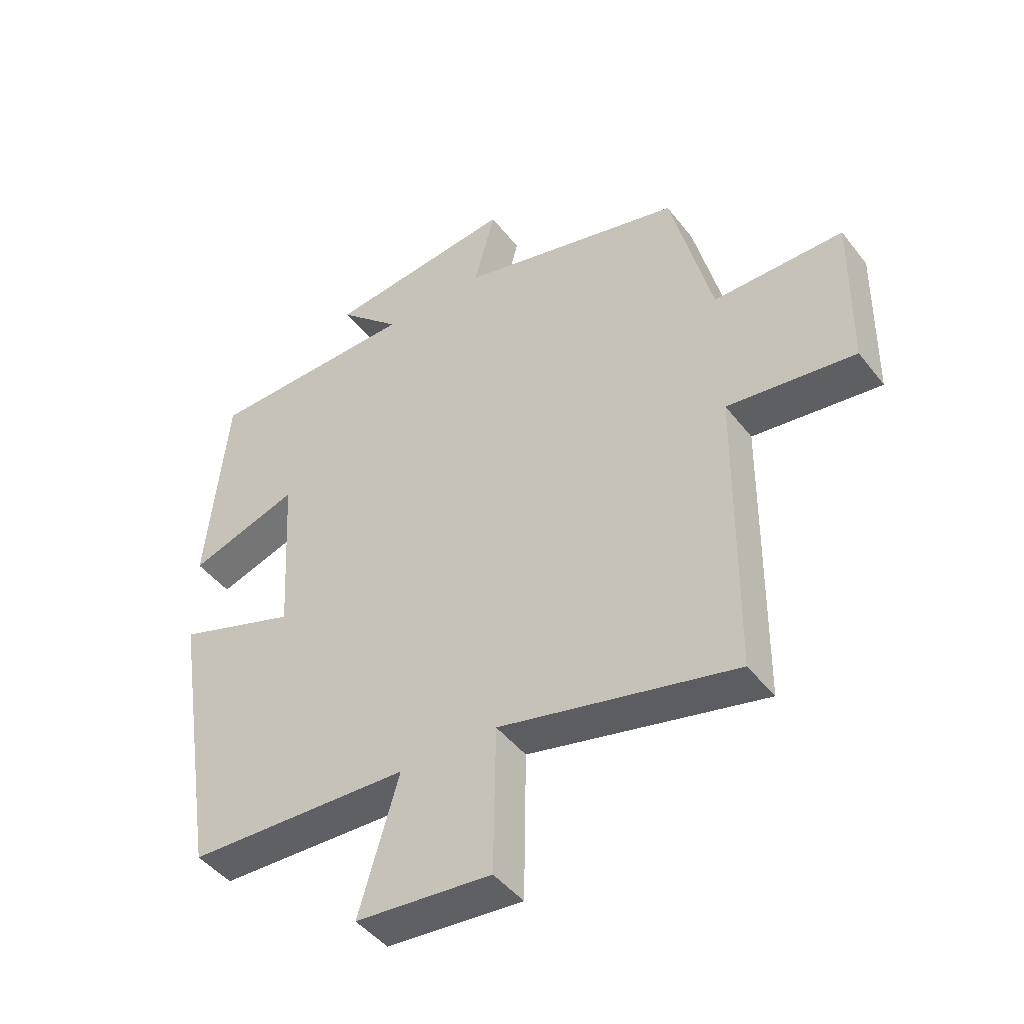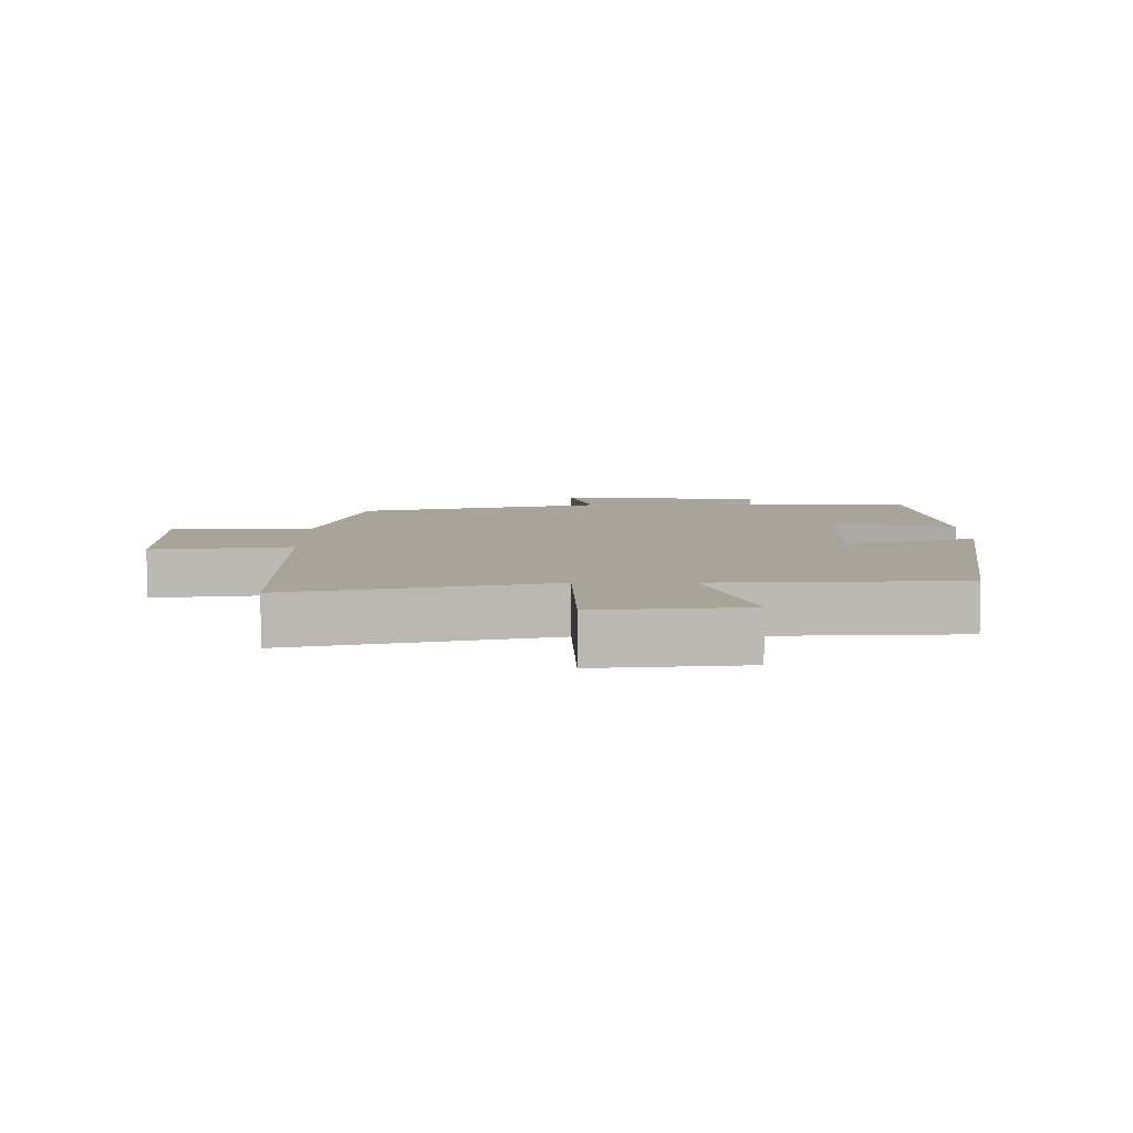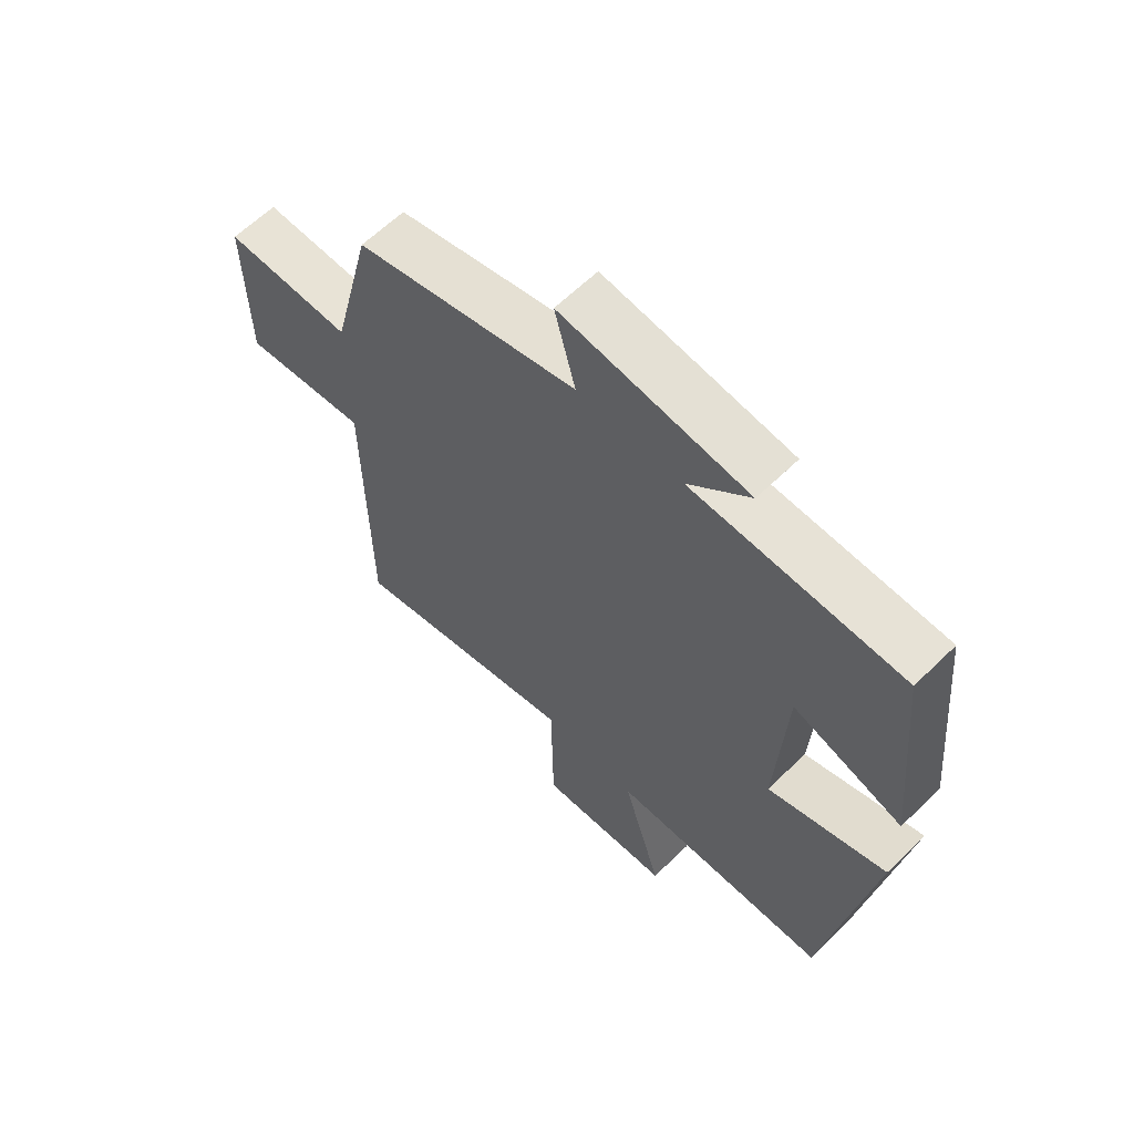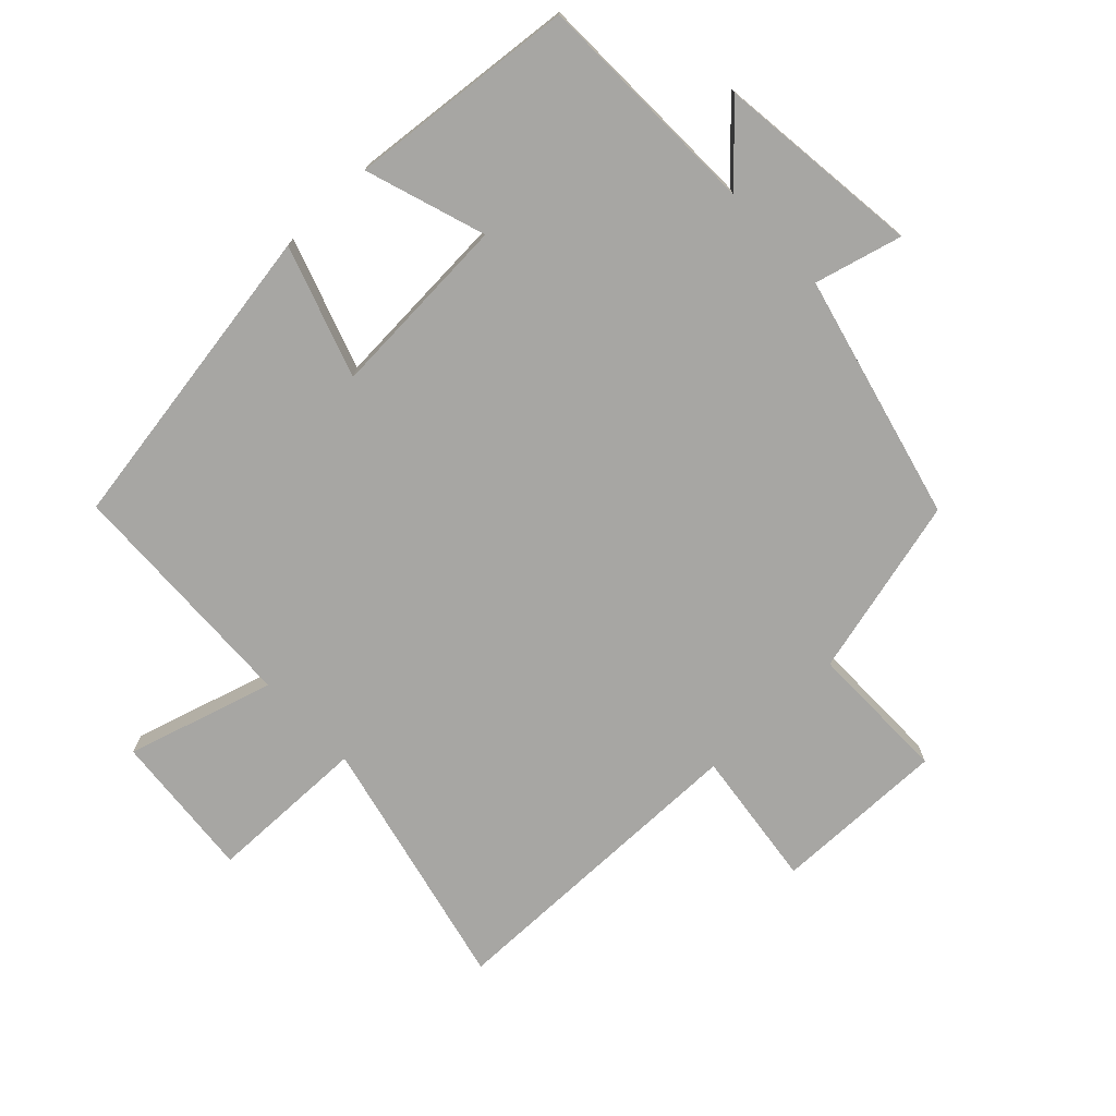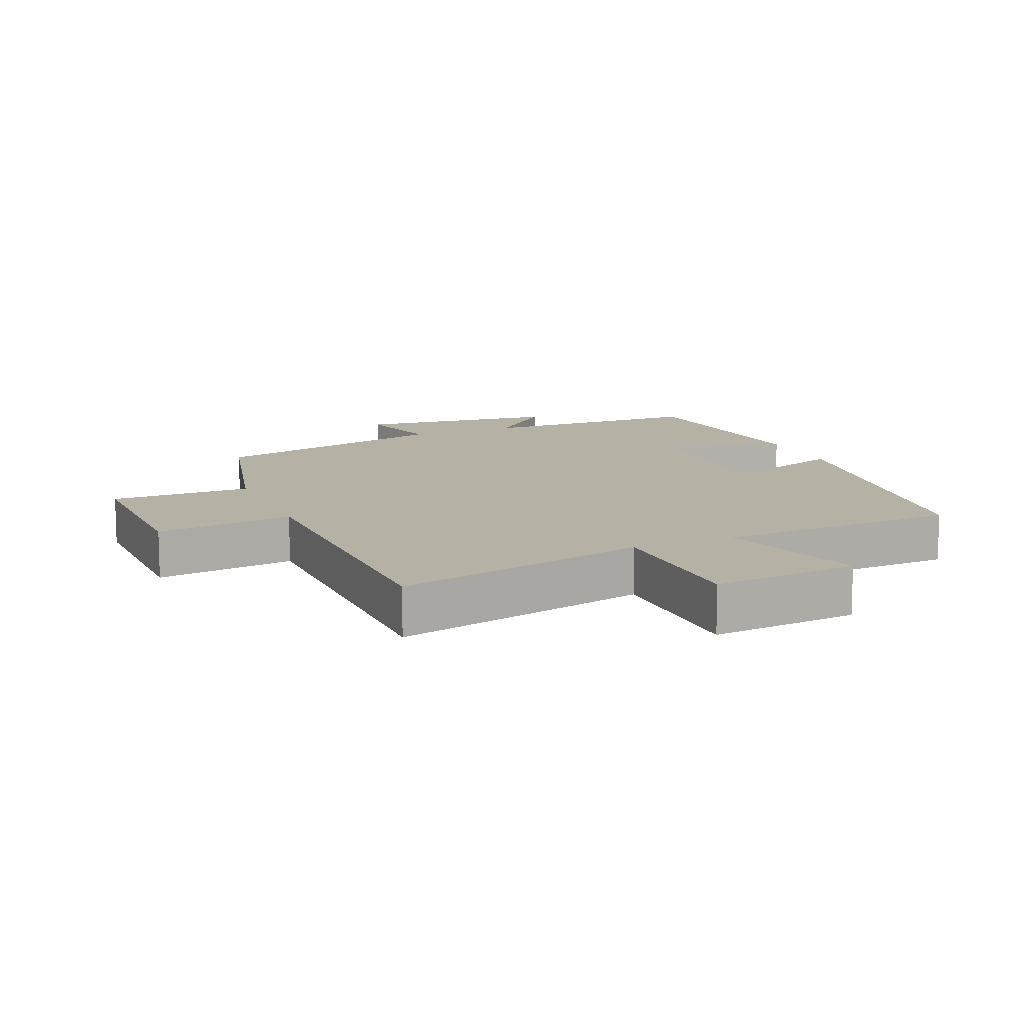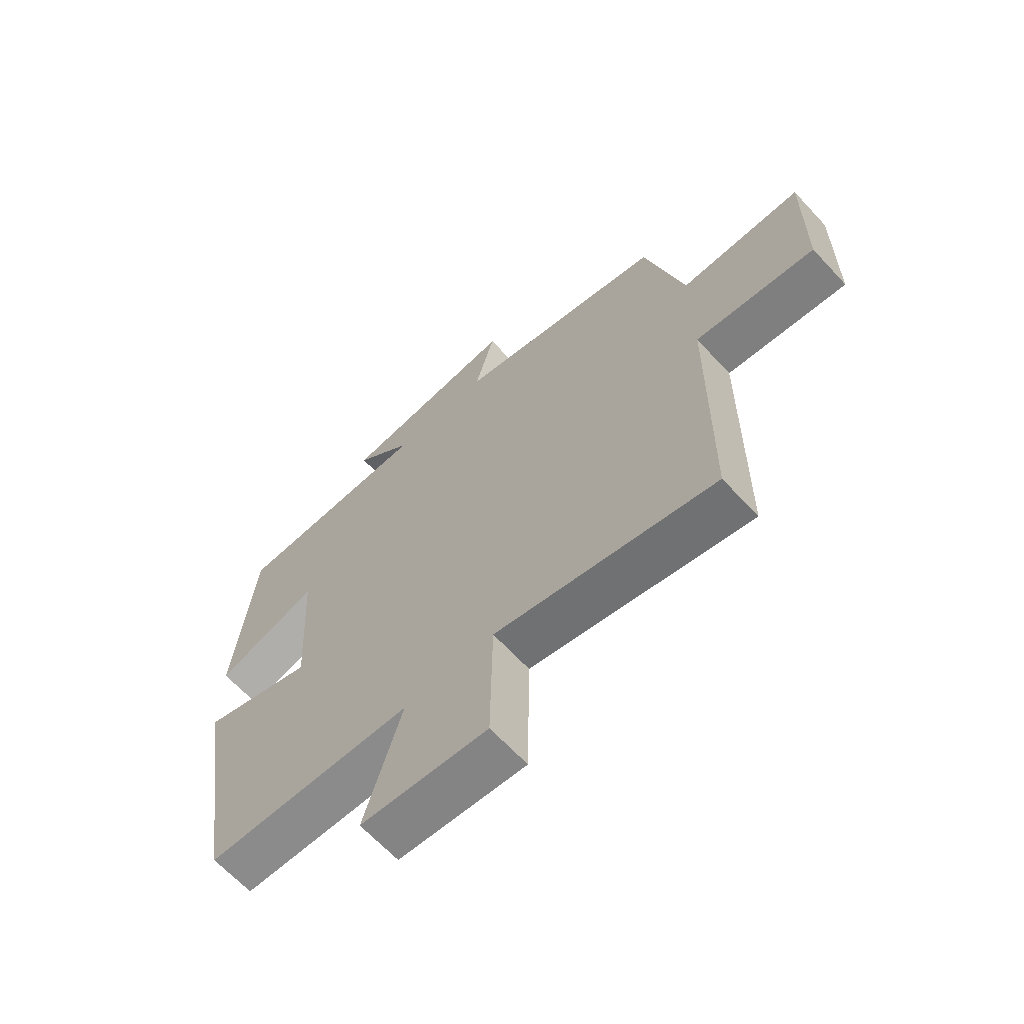
<metadata>
{"format":"obj","ext":"obj","renderer":"f3d","projection":"perspective","resolution":1024,"background":"white","views":[{"elev":-45.5,"azim":35.3,"up":"+Z"},{"elev":7.2,"azim":179.4,"up":"+Y"},{"elev":62.4,"azim":-134.6,"up":"+Z"},{"elev":-74.2,"azim":-46.4,"up":"+Y"},{"elev":12.0,"azim":156.9,"up":"+Y"},{"elev":-65.5,"azim":42.8,"up":"+Z"}]}
</metadata>
<code>
v 0.432 0.07 0.406
v 0.5 0.07 0.132
v 0.715 0.07 0.133
v 0.711 0.07 -0.131
v 0.5 0.07 -0.104
v 0.495 0.07 -0.59
v 0.106 0.07 -0.5
v 0.102 0.07 -0.744
v -0.122 0.07 -0.724
v -0.056 0.07 -0.5
v -0.424 0.07 -0.486
v -0.5 0.07 -0.008
v -0.301 0.07 -0.076
v -0.317 0.07 0.206
v -0.5 0.07 0.146
v -0.466 0.07 0.493
v -0.116 0.07 0.5
v -0.219 0.07 0.597
v 0.093 0.07 0.633
v 0.058 0.07 0.5
v 0.432 0 0.406
v 0.5 0 0.132
v 0.715 0 0.133
v 0.711 0 -0.131
v 0.5 0 -0.104
v 0.495 0 -0.59
v 0.106 0 -0.5
v 0.102 0 -0.744
v -0.122 0 -0.724
v -0.056 0 -0.5
v -0.424 0 -0.486
v -0.5 0 -0.008
v -0.301 0 -0.076
v -0.317 0 0.206
v -0.5 0 0.146
v -0.466 0 0.493
v -0.116 0 0.5
v -0.219 0 0.597
v 0.093 0 0.633
v 0.058 0 0.5
f 17 18 19 20
f 16 17 20
f 15 16 20
f 14 15 20
f 20 1 2
f 14 20 2
f 13 14 2
f 10 11 12 13
f 10 13 2 3
f 7 8 9 10
f 7 10 3
f 5 6 7
f 5 7 3
f 3 4 5
f 40 39 38 37
f 40 37 36
f 40 36 35
f 40 35 34
f 22 21 40
f 22 40 34
f 22 34 33
f 33 32 31 30
f 23 22 33 30
f 30 29 28 27
f 23 30 27
f 27 26 25
f 23 27 25
f 25 24 23
f 1 21 22 2
f 2 22 23 3
f 3 23 24 4
f 4 24 25 5
f 5 25 26 6
f 6 26 27 7
f 7 27 28 8
f 8 28 29 9
f 9 29 30 10
f 10 30 31 11
f 11 31 32 12
f 12 32 33 13
f 13 33 34 14
f 14 34 35 15
f 15 35 36 16
f 16 36 37 17
f 17 37 38 18
f 18 38 39 19
f 19 39 40 20
f 20 40 21 1

</code>
